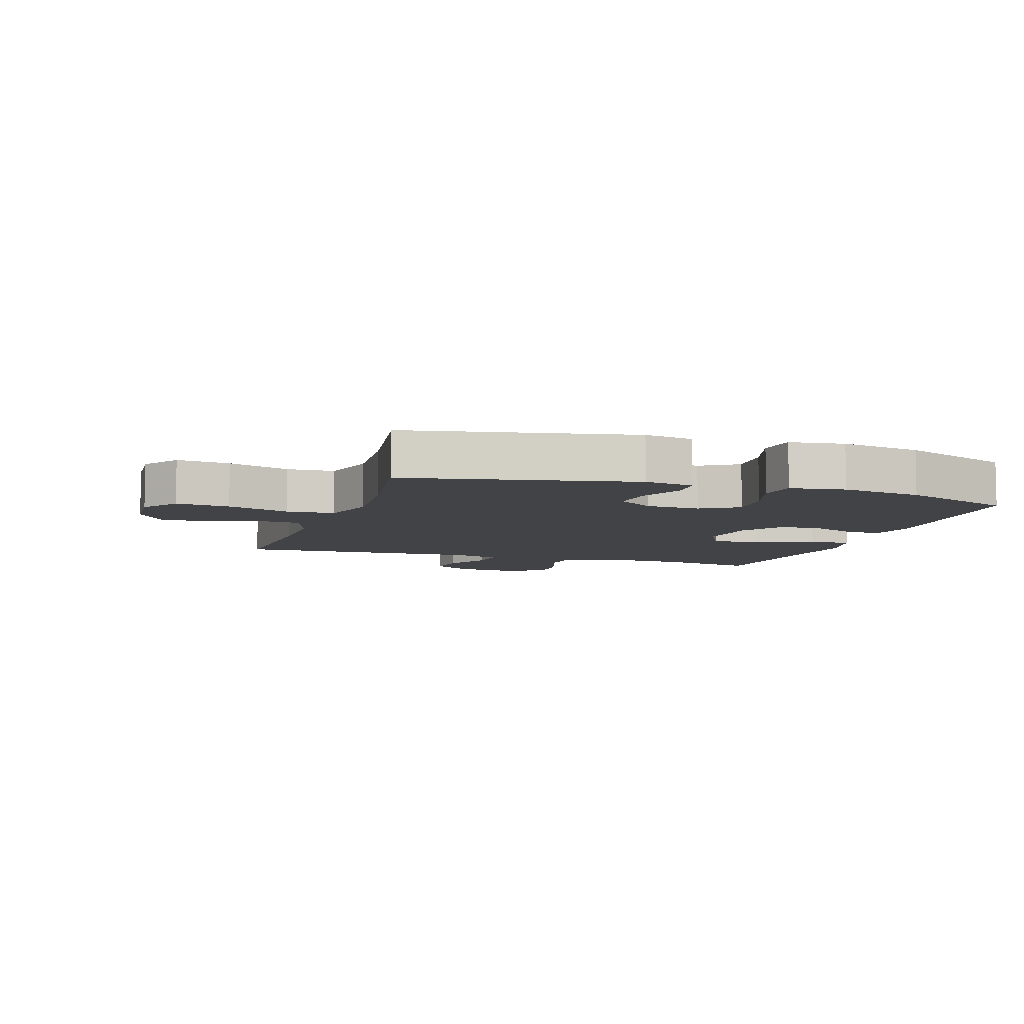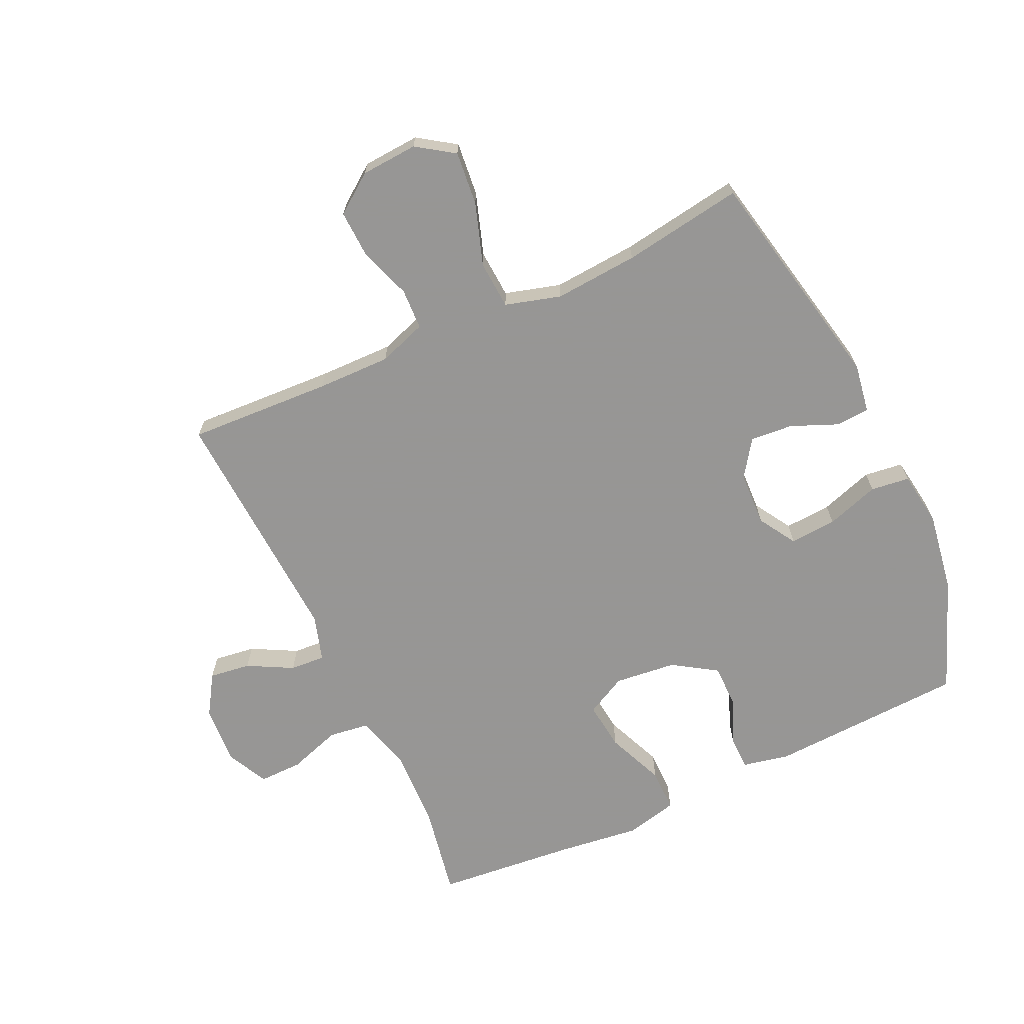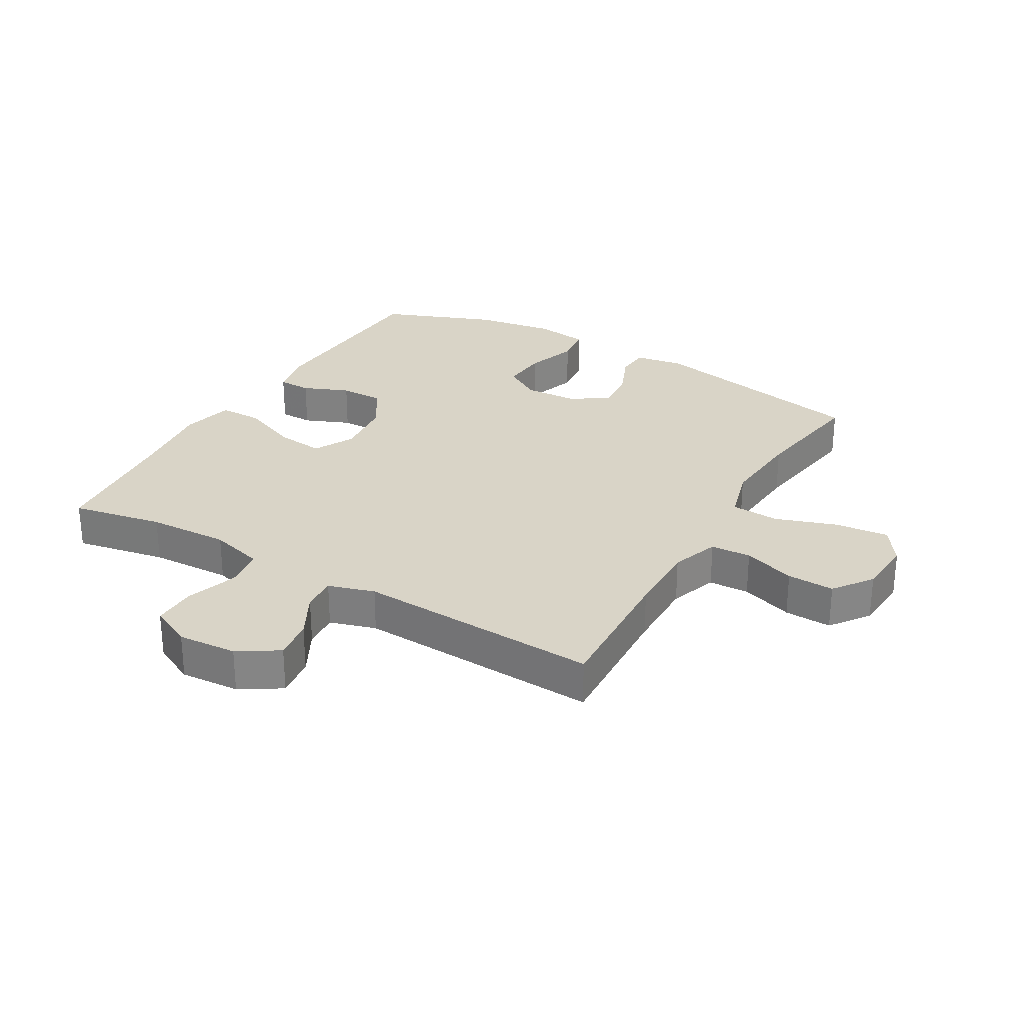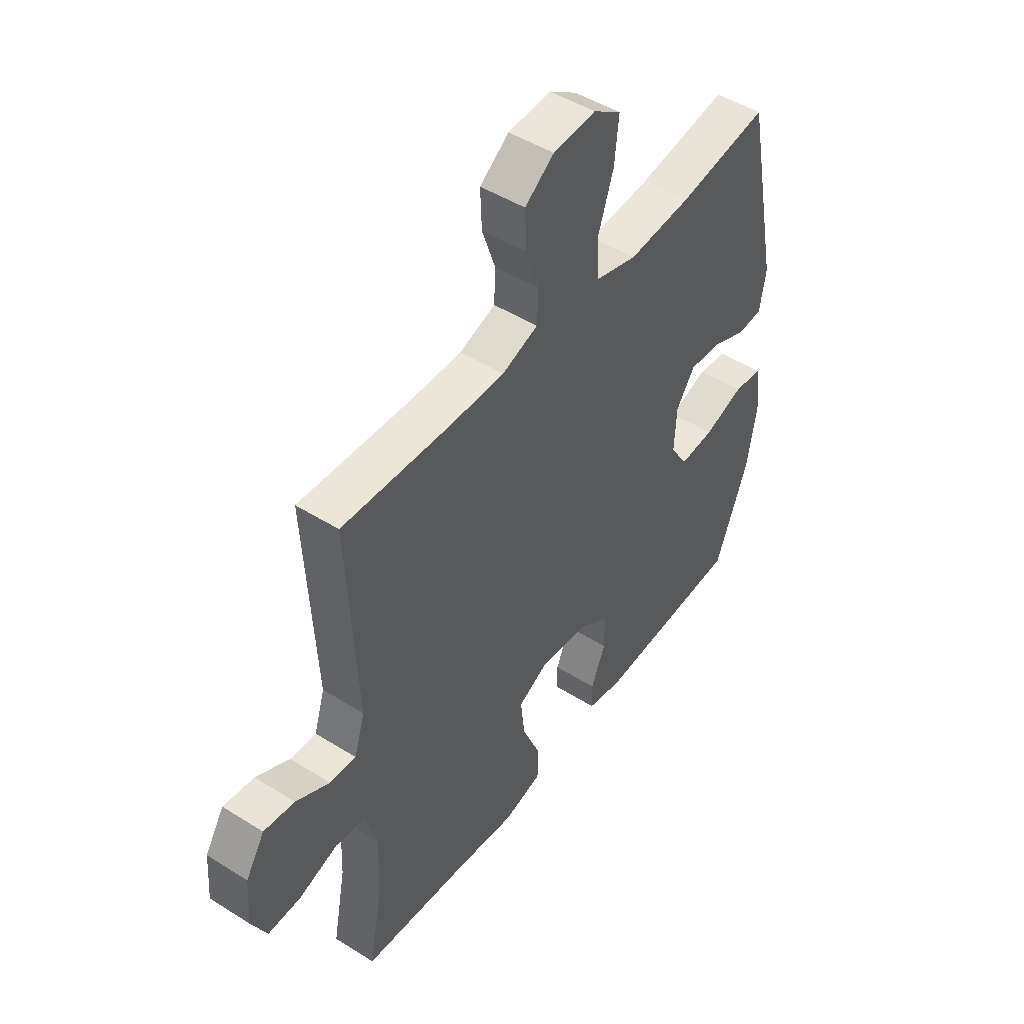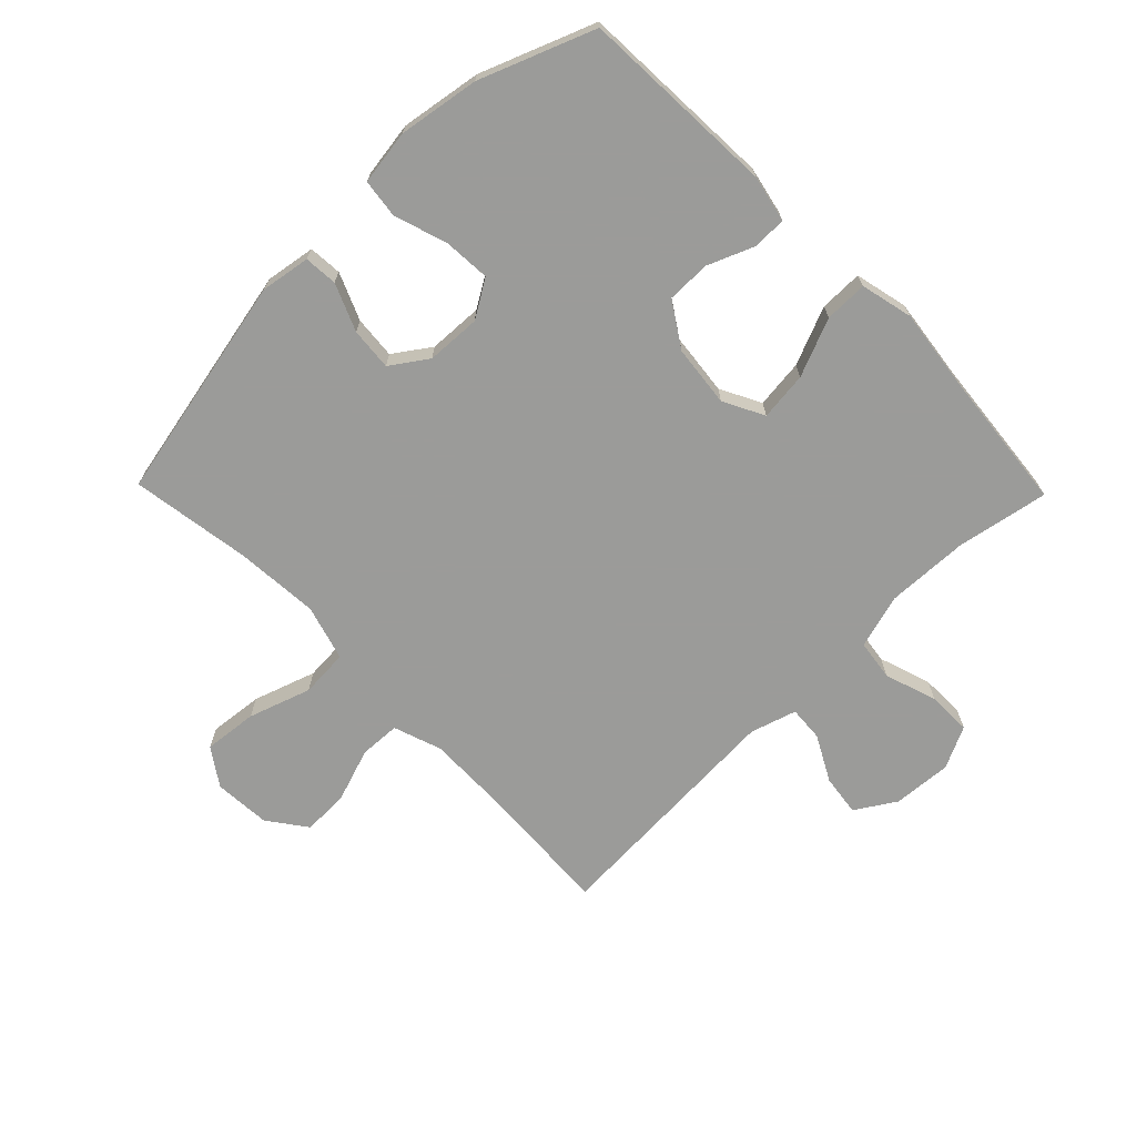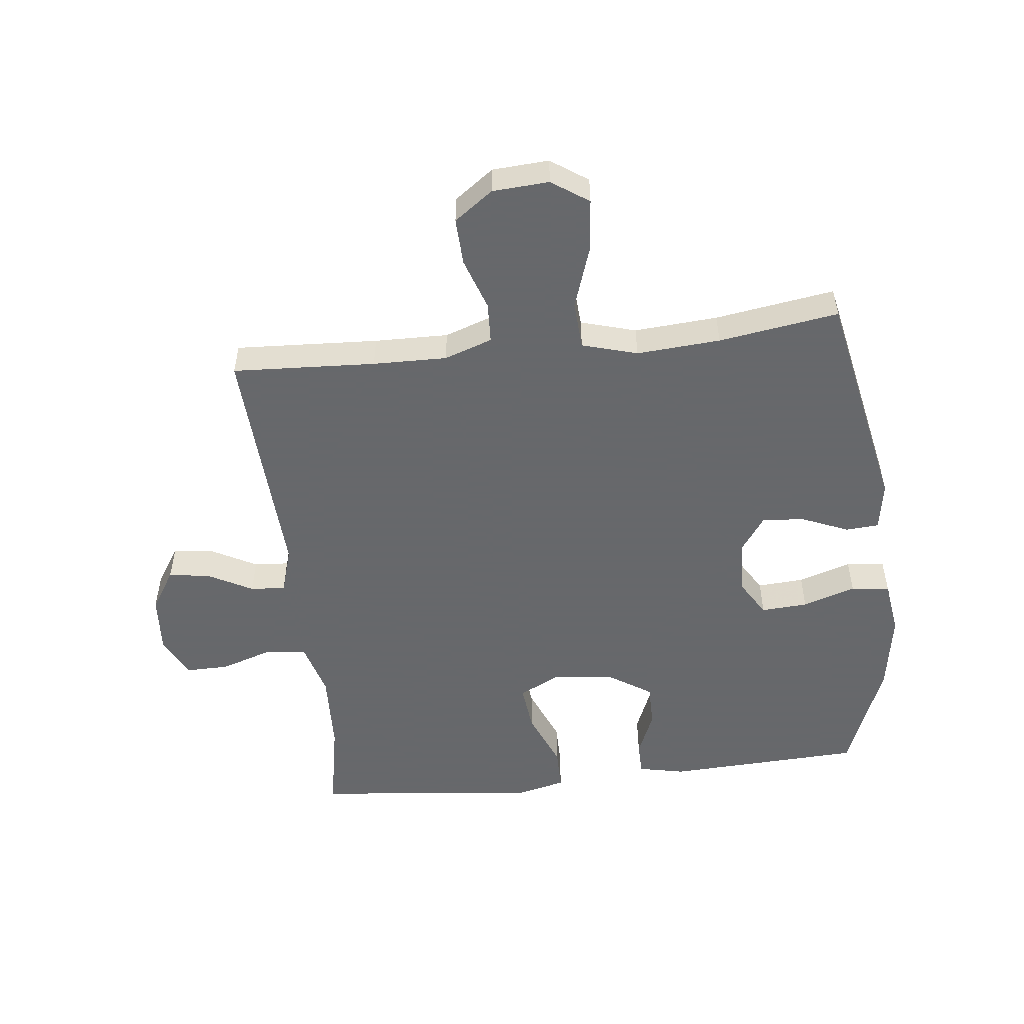
<metadata>
{"format":"obj","ext":"obj","renderer":"f3d","projection":"perspective","resolution":1024,"background":"white","views":[{"elev":-7.3,"azim":71.9,"up":"+Y"},{"elev":-67.8,"azim":25.1,"up":"+Y"},{"elev":28.4,"azim":-59.8,"up":"+Y"},{"elev":47.9,"azim":-54.8,"up":"+Z"},{"elev":-69.6,"azim":134.3,"up":"+Y"},{"elev":-52.3,"azim":6.4,"up":"+Y"}]}
</metadata>
<code>
v -0.5 0.07 0.5
v -0.267 0.07 0.488
v -0.147 0.07 0.486
v -0.069 0.07 0.513
v -0.066 0.07 0.579
v -0.095 0.07 0.664
v -0.098 0.07 0.741
v -0.035 0.07 0.787
v 0.057 0.07 0.793
v 0.117 0.07 0.752
v 0.108 0.07 0.665
v 0.074 0.07 0.564
v 0.079 0.07 0.486
v 0.169 0.07 0.46
v 0.305 0.07 0.47
v 0.5 0.07 0.5
v 0.575 0.07 0.133
v 0.562 0.07 0.053
v 0.508 0.07 0.049
v 0.432 0.07 0.081
v 0.363 0.07 0.087
v 0.322 0.07 0.028
v 0.318 0.07 -0.06
v 0.355 0.07 -0.121
v 0.431 0.07 -0.116
v 0.517 0.07 -0.088
v 0.58 0.07 -0.096
v 0.593 0.07 -0.185
v 0.572 0.07 -0.316
v 0.5 0.07 -0.5
v 0.181 0.07 -0.515
v 0.105 0.07 -0.499
v 0.104 0.07 -0.445
v 0.135 0.07 -0.37
v 0.135 0.07 -0.299
v 0.064 0.07 -0.253
v -0.036 0.07 -0.242
v -0.102 0.07 -0.276
v -0.093 0.07 -0.355
v -0.054 0.07 -0.449
v -0.054 0.07 -0.519
v -0.139 0.07 -0.539
v -0.273 0.07 -0.522
v -0.5 0.07 -0.5
v -0.472 0.07 -0.351
v -0.467 0.07 -0.218
v -0.492 0.07 -0.129
v -0.558 0.07 -0.12
v -0.643 0.07 -0.148
v -0.714 0.07 -0.149
v -0.747 0.07 -0.081
v -0.74 0.07 0.015
v -0.699 0.07 0.08
v -0.632 0.07 0.071
v -0.559 0.07 0.032
v -0.502 0.07 0.028
v -0.479 0.07 0.103
v -0.5 0 0.5
v -0.267 0 0.488
v -0.147 0 0.486
v -0.069 0 0.513
v -0.066 0 0.579
v -0.095 0 0.664
v -0.098 0 0.741
v -0.035 0 0.787
v 0.057 0 0.793
v 0.117 0 0.752
v 0.108 0 0.665
v 0.074 0 0.564
v 0.079 0 0.486
v 0.169 0 0.46
v 0.305 0 0.47
v 0.5 0 0.5
v 0.575 0 0.133
v 0.562 0 0.053
v 0.508 0 0.049
v 0.432 0 0.081
v 0.363 0 0.087
v 0.322 0 0.028
v 0.318 0 -0.06
v 0.355 0 -0.121
v 0.431 0 -0.116
v 0.517 0 -0.088
v 0.58 0 -0.096
v 0.593 0 -0.185
v 0.572 0 -0.316
v 0.5 0 -0.5
v 0.181 0 -0.515
v 0.105 0 -0.499
v 0.104 0 -0.445
v 0.135 0 -0.37
v 0.135 0 -0.299
v 0.064 0 -0.253
v -0.036 0 -0.242
v -0.102 0 -0.276
v -0.093 0 -0.355
v -0.054 0 -0.449
v -0.054 0 -0.519
v -0.139 0 -0.539
v -0.273 0 -0.522
v -0.5 0 -0.5
v -0.472 0 -0.351
v -0.467 0 -0.218
v -0.492 0 -0.129
v -0.558 0 -0.12
v -0.643 0 -0.148
v -0.714 0 -0.149
v -0.747 0 -0.081
v -0.74 0 0.015
v -0.699 0 0.08
v -0.632 0 0.071
v -0.559 0 0.032
v -0.502 0 0.028
v -0.479 0 0.103
f 52 53 54 55
f 52 55 56
f 51 52 56
f 48 49 50 51
f 47 48 51 56
f 46 47 56 57
f 43 44 45
f 43 45 46
f 42 43 46 57
f 39 40 41 42
f 38 39 42 57
f 31 32 33 34
f 31 34 35
f 30 31 35
f 29 30 35 36
f 25 26 27 28
f 24 25 28 29
f 17 18 19 20
f 15 16 17 20
f 14 15 20 21
f 13 14 21 22
f 9 10 11 12
f 9 12 13
f 8 9 13
f 5 6 7 8
f 4 5 8 13
f 3 4 13 22
f 38 57 1 2
f 37 38 2 3
f 36 37 3 22
f 24 29 36
f 23 24 36
f 22 23 36
f 112 111 110 109
f 113 112 109
f 113 109 108
f 108 107 106 105
f 113 108 105 104
f 114 113 104 103
f 102 101 100
f 103 102 100
f 114 103 100 99
f 99 98 97 96
f 114 99 96 95
f 91 90 89 88
f 92 91 88
f 92 88 87
f 93 92 87 86
f 85 84 83 82
f 86 85 82 81
f 77 76 75 74
f 77 74 73 72
f 78 77 72 71
f 79 78 71 70
f 69 68 67 66
f 70 69 66
f 70 66 65
f 65 64 63 62
f 70 65 62 61
f 79 70 61 60
f 59 58 114 95
f 60 59 95 94
f 79 60 94 93
f 93 86 81
f 93 81 80
f 93 80 79
f 1 58 59 2
f 2 59 60 3
f 3 60 61 4
f 4 61 62 5
f 5 62 63 6
f 6 63 64 7
f 7 64 65 8
f 8 65 66 9
f 9 66 67 10
f 10 67 68 11
f 11 68 69 12
f 12 69 70 13
f 13 70 71 14
f 14 71 72 15
f 15 72 73 16
f 16 73 74 17
f 17 74 75 18
f 18 75 76 19
f 19 76 77 20
f 20 77 78 21
f 21 78 79 22
f 22 79 80 23
f 23 80 81 24
f 24 81 82 25
f 25 82 83 26
f 26 83 84 27
f 27 84 85 28
f 28 85 86 29
f 29 86 87 30
f 30 87 88 31
f 31 88 89 32
f 32 89 90 33
f 33 90 91 34
f 34 91 92 35
f 35 92 93 36
f 36 93 94 37
f 37 94 95 38
f 38 95 96 39
f 39 96 97 40
f 40 97 98 41
f 41 98 99 42
f 42 99 100 43
f 43 100 101 44
f 44 101 102 45
f 45 102 103 46
f 46 103 104 47
f 47 104 105 48
f 48 105 106 49
f 49 106 107 50
f 50 107 108 51
f 51 108 109 52
f 52 109 110 53
f 53 110 111 54
f 54 111 112 55
f 55 112 113 56
f 56 113 114 57
f 57 114 58 1

</code>
